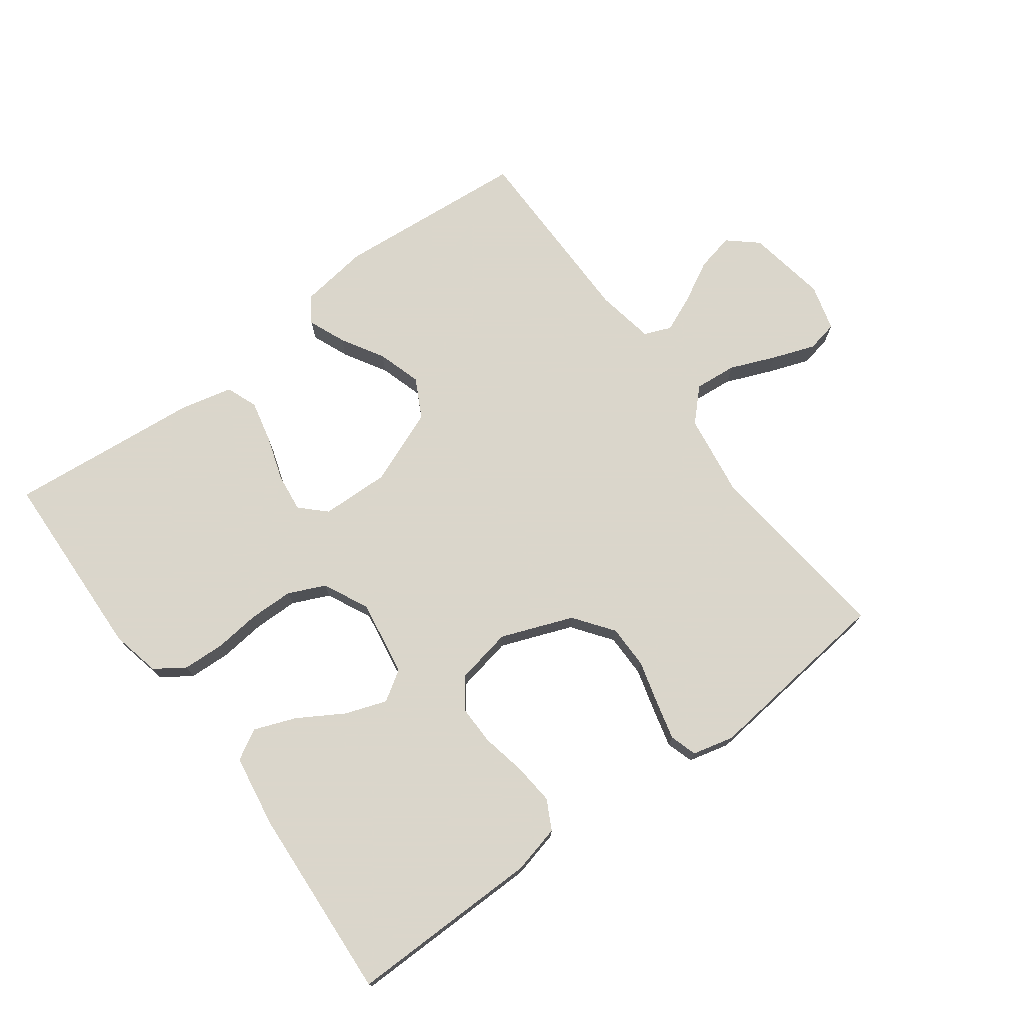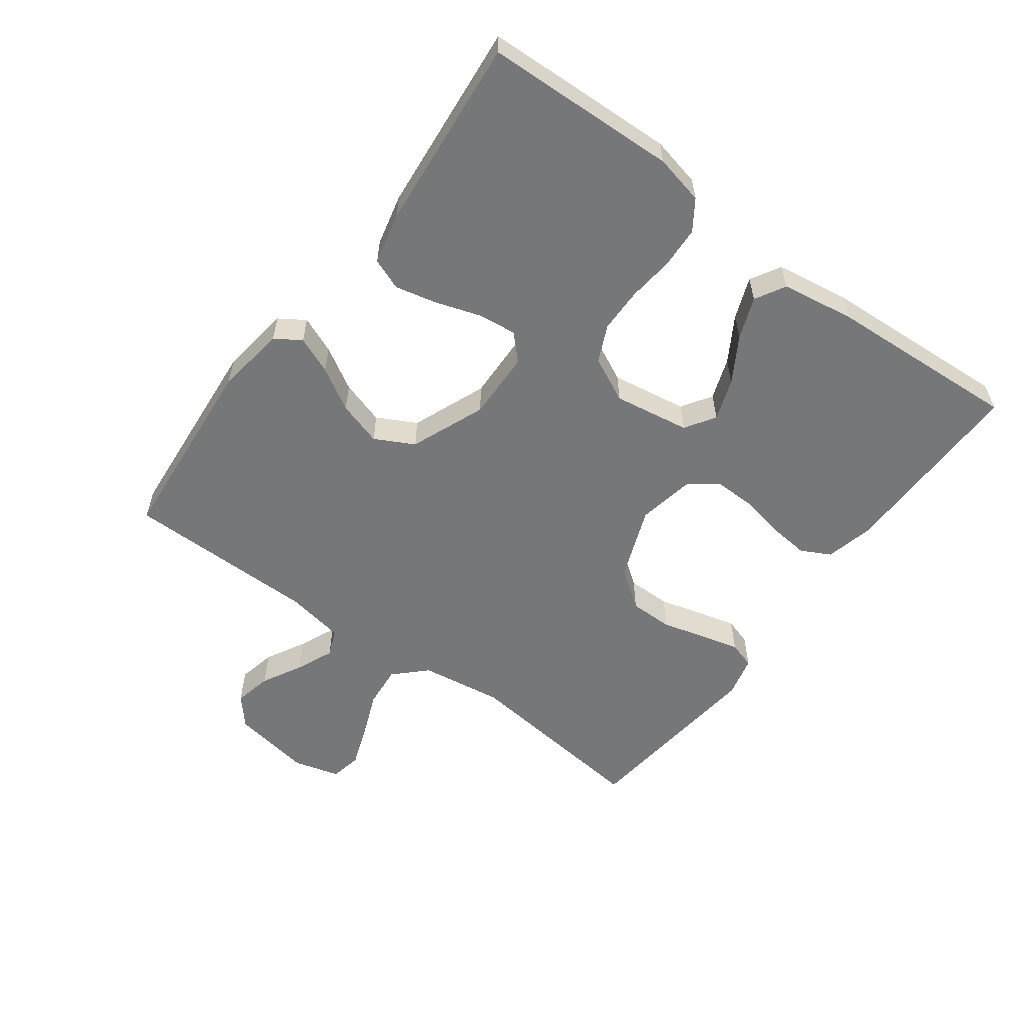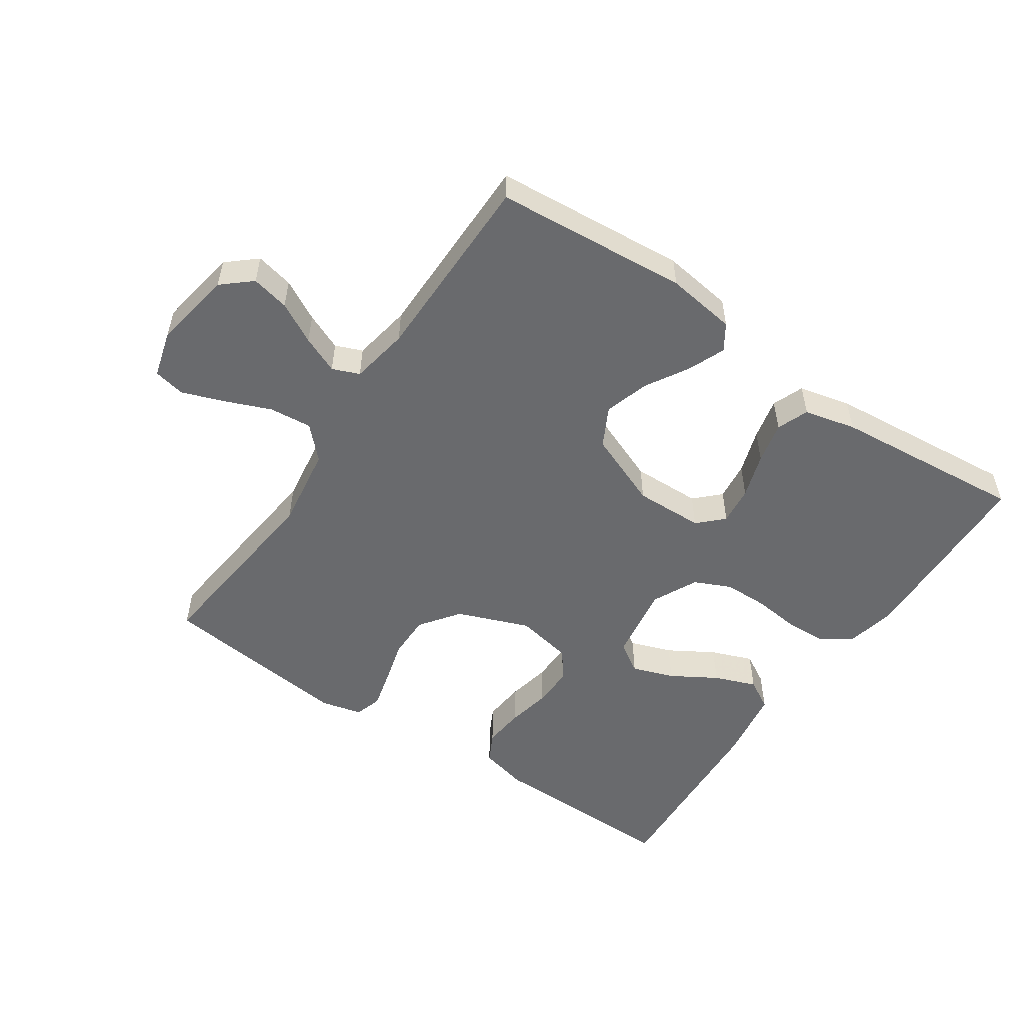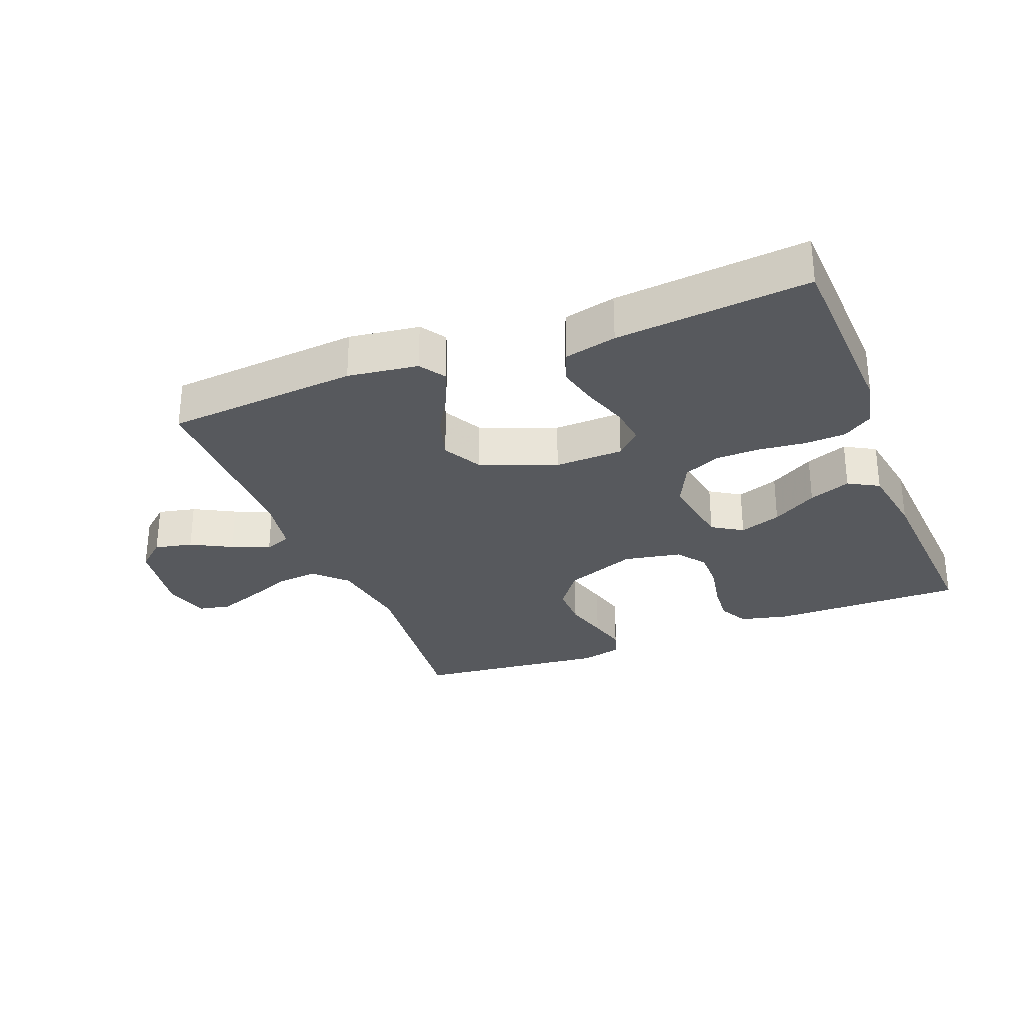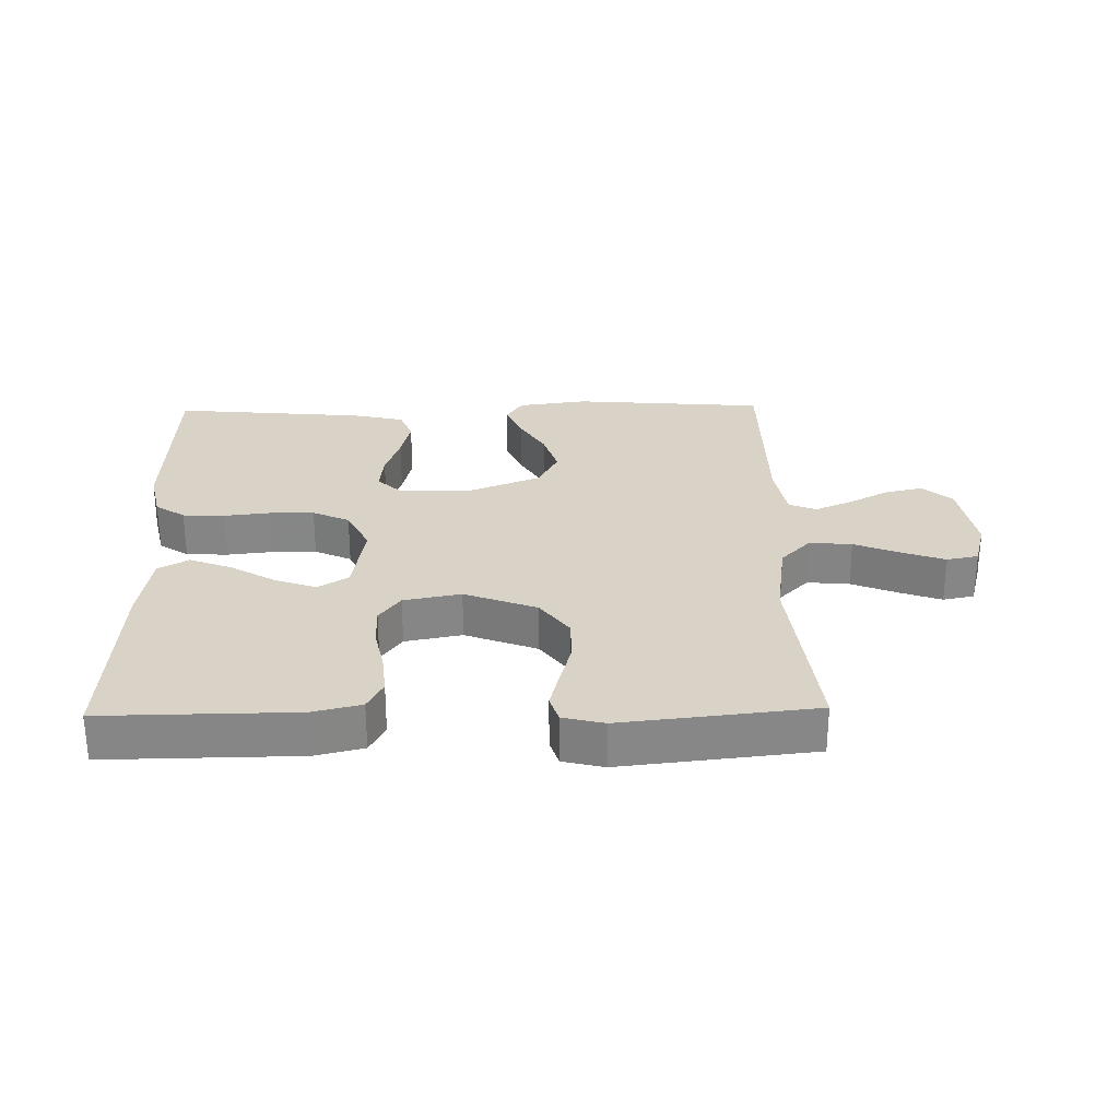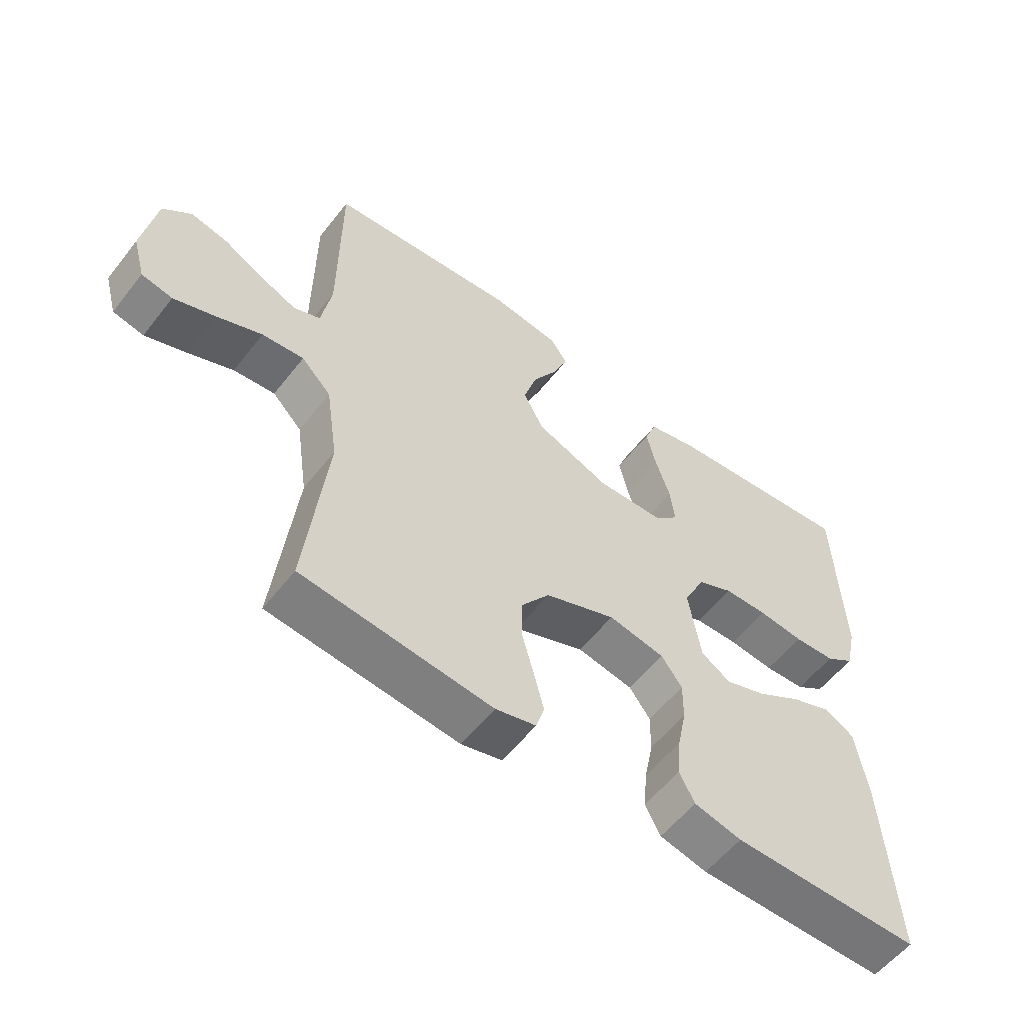
<metadata>
{"format":"obj","ext":"obj","renderer":"f3d","projection":"perspective","resolution":1024,"background":"white","views":[{"elev":73.7,"azim":143.5,"up":"+Y"},{"elev":-57.1,"azim":53.5,"up":"+Y"},{"elev":-53.1,"azim":-34.2,"up":"+Y"},{"elev":-29.4,"azim":21.6,"up":"+Y"},{"elev":28.1,"azim":178.8,"up":"+Y"},{"elev":-56.6,"azim":-37.6,"up":"+Z"}]}
</metadata>
<code>
v 0.5 0.07 -0.5
v 0.2 0.07 -0.497
v 0.125 0.07 -0.479
v 0.101 0.07 -0.433
v 0.107 0.07 -0.369
v 0.121 0.07 -0.3
v 0.122 0.07 -0.237
v 0.089 0.07 -0.192
v 0 0.07 -0.175
v -0.112 0.07 -0.218
v -0.157 0.07 -0.279
v -0.157 0.07 -0.347
v -0.138 0.07 -0.416
v -0.123 0.07 -0.475
v -0.136 0.07 -0.517
v -0.2 0.07 -0.533
v -0.5 0.07 -0.5
v -0.467 0.07 -0.2
v -0.486 0.07 -0.071
v -0.533 0.07 -0.023
v -0.599 0.07 -0.029
v -0.67 0.07 -0.058
v -0.736 0.07 -0.082
v -0.785 0.07 -0.072
v -0.805 0.07 0
v -0.784 0.07 0.125
v -0.739 0.07 0.164
v -0.68 0.07 0.151
v -0.617 0.07 0.117
v -0.559 0.07 0.092
v -0.517 0.07 0.109
v -0.501 0.07 0.2
v -0.5 0.07 0.5
v -0.2 0.07 0.525
v -0.091 0.07 0.51
v -0.065 0.07 0.47
v -0.089 0.07 0.412
v -0.128 0.07 0.346
v -0.149 0.07 0.277
v -0.117 0.07 0.216
v 0 0.07 0.169
v 0.107 0.07 0.172
v 0.145 0.07 0.209
v 0.138 0.07 0.269
v 0.115 0.07 0.339
v 0.1 0.07 0.404
v 0.119 0.07 0.453
v 0.2 0.07 0.472
v 0.5 0.07 0.5
v 0.511 0.07 0.2
v 0.494 0.07 0.123
v 0.448 0.07 0.092
v 0.383 0.07 0.089
v 0.311 0.07 0.097
v 0.242 0.07 0.096
v 0.185 0.07 0.07
v 0.151 0.07 0
v 0.17 0.07 -0.119
v 0.217 0.07 -0.149
v 0.282 0.07 -0.126
v 0.352 0.07 -0.084
v 0.417 0.07 -0.059
v 0.464 0.07 -0.086
v 0.482 0.07 -0.2
v 0.5 0 -0.5
v 0.2 0 -0.497
v 0.125 0 -0.479
v 0.101 0 -0.433
v 0.107 0 -0.369
v 0.121 0 -0.3
v 0.122 0 -0.237
v 0.089 0 -0.192
v 0 0 -0.175
v -0.112 0 -0.218
v -0.157 0 -0.279
v -0.157 0 -0.347
v -0.138 0 -0.416
v -0.123 0 -0.475
v -0.136 0 -0.517
v -0.2 0 -0.533
v -0.5 0 -0.5
v -0.467 0 -0.2
v -0.486 0 -0.071
v -0.533 0 -0.023
v -0.599 0 -0.029
v -0.67 0 -0.058
v -0.736 0 -0.082
v -0.785 0 -0.072
v -0.805 0 0
v -0.784 0 0.125
v -0.739 0 0.164
v -0.68 0 0.151
v -0.617 0 0.117
v -0.559 0 0.092
v -0.517 0 0.109
v -0.501 0 0.2
v -0.5 0 0.5
v -0.2 0 0.525
v -0.091 0 0.51
v -0.065 0 0.47
v -0.089 0 0.412
v -0.128 0 0.346
v -0.149 0 0.277
v -0.117 0 0.216
v 0 0 0.169
v 0.107 0 0.172
v 0.145 0 0.209
v 0.138 0 0.269
v 0.115 0 0.339
v 0.1 0 0.404
v 0.119 0 0.453
v 0.2 0 0.472
v 0.5 0 0.5
v 0.511 0 0.2
v 0.494 0 0.123
v 0.448 0 0.092
v 0.383 0 0.089
v 0.311 0 0.097
v 0.242 0 0.096
v 0.185 0 0.07
v 0.151 0 0
v 0.17 0 -0.119
v 0.217 0 -0.149
v 0.282 0 -0.126
v 0.352 0 -0.084
v 0.417 0 -0.059
v 0.464 0 -0.086
v 0.482 0 -0.2
f 4 5 6
f 3 4 6
f 2 3 6
f 1 2 6
f 64 1 6
f 63 64 6
f 62 63 6
f 61 62 6
f 60 61 6
f 59 60 6 7
f 58 59 7 8
f 57 58 8 9
f 56 57 9 10
f 52 53 54
f 51 52 54
f 50 51 54
f 49 50 54
f 48 49 54
f 47 48 54
f 46 47 54
f 45 46 54
f 44 45 54
f 43 44 54 55
f 42 43 55 56
f 36 37 38
f 35 36 38
f 34 35 38
f 33 34 38
f 32 33 38
f 31 32 38 39
f 27 28 29
f 26 27 29
f 25 26 29
f 24 25 29
f 23 24 29
f 22 23 29
f 21 22 29
f 20 21 29 30
f 19 20 30 31
f 16 17 18
f 15 16 18
f 14 15 18
f 13 14 18
f 12 13 18
f 11 12 18 19
f 31 39 40
f 19 31 40
f 11 19 40
f 10 11 40
f 56 10 40 41
f 41 42 56
f 70 69 68
f 70 68 67
f 70 67 66
f 70 66 65
f 70 65 128
f 70 128 127
f 70 127 126
f 70 126 125
f 70 125 124
f 71 70 124 123
f 72 71 123 122
f 73 72 122 121
f 74 73 121 120
f 118 117 116
f 118 116 115
f 118 115 114
f 118 114 113
f 118 113 112
f 118 112 111
f 118 111 110
f 118 110 109
f 118 109 108
f 119 118 108 107
f 120 119 107 106
f 102 101 100
f 102 100 99
f 102 99 98
f 102 98 97
f 102 97 96
f 103 102 96 95
f 93 92 91
f 93 91 90
f 93 90 89
f 93 89 88
f 93 88 87
f 93 87 86
f 93 86 85
f 94 93 85 84
f 95 94 84 83
f 82 81 80
f 82 80 79
f 82 79 78
f 82 78 77
f 82 77 76
f 83 82 76 75
f 104 103 95
f 104 95 83
f 104 83 75
f 104 75 74
f 105 104 74 120
f 120 106 105
f 1 65 66 2
f 2 66 67 3
f 3 67 68 4
f 4 68 69 5
f 5 69 70 6
f 6 70 71 7
f 7 71 72 8
f 8 72 73 9
f 9 73 74 10
f 10 74 75 11
f 11 75 76 12
f 12 76 77 13
f 13 77 78 14
f 14 78 79 15
f 15 79 80 16
f 16 80 81 17
f 17 81 82 18
f 18 82 83 19
f 19 83 84 20
f 20 84 85 21
f 21 85 86 22
f 22 86 87 23
f 23 87 88 24
f 24 88 89 25
f 25 89 90 26
f 26 90 91 27
f 27 91 92 28
f 28 92 93 29
f 29 93 94 30
f 30 94 95 31
f 31 95 96 32
f 32 96 97 33
f 33 97 98 34
f 34 98 99 35
f 35 99 100 36
f 36 100 101 37
f 37 101 102 38
f 38 102 103 39
f 39 103 104 40
f 40 104 105 41
f 41 105 106 42
f 42 106 107 43
f 43 107 108 44
f 44 108 109 45
f 45 109 110 46
f 46 110 111 47
f 47 111 112 48
f 48 112 113 49
f 49 113 114 50
f 50 114 115 51
f 51 115 116 52
f 52 116 117 53
f 53 117 118 54
f 54 118 119 55
f 55 119 120 56
f 56 120 121 57
f 57 121 122 58
f 58 122 123 59
f 59 123 124 60
f 60 124 125 61
f 61 125 126 62
f 62 126 127 63
f 63 127 128 64
f 64 128 65 1

</code>
